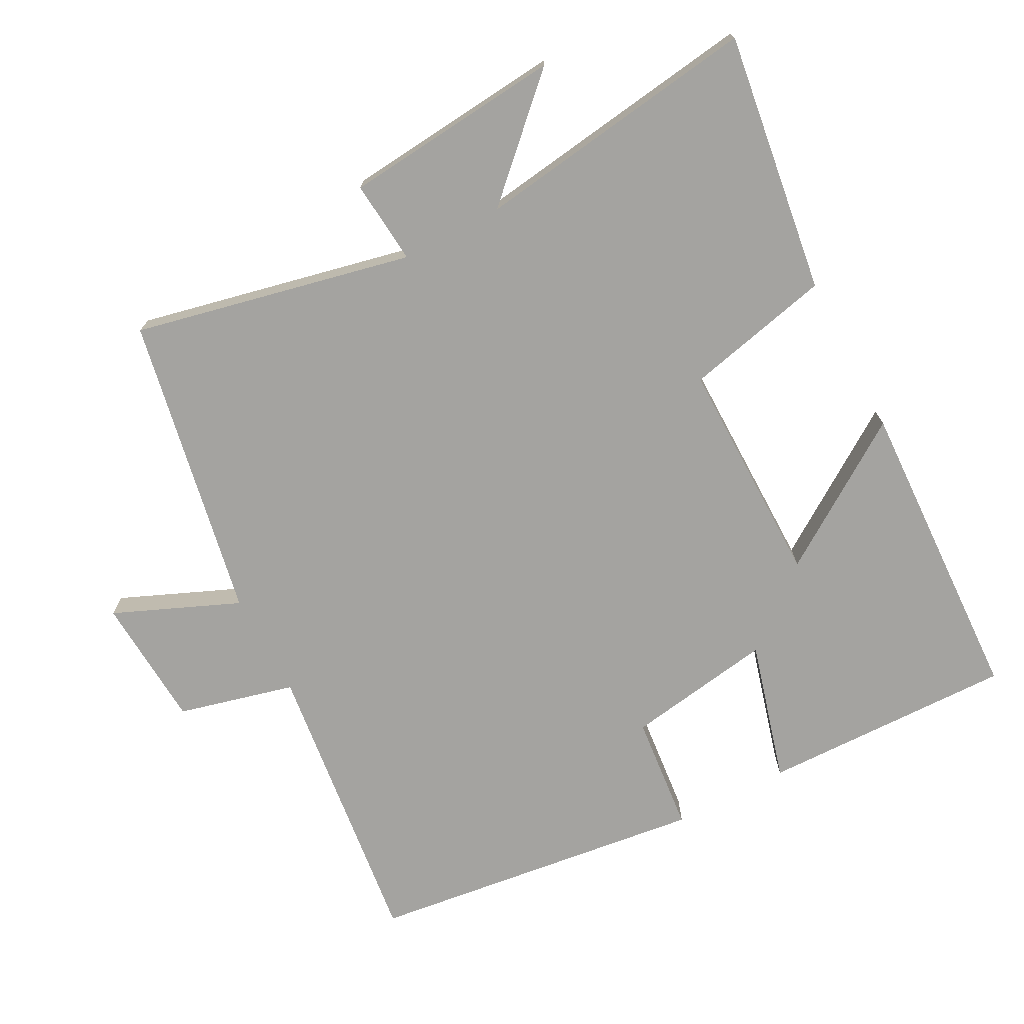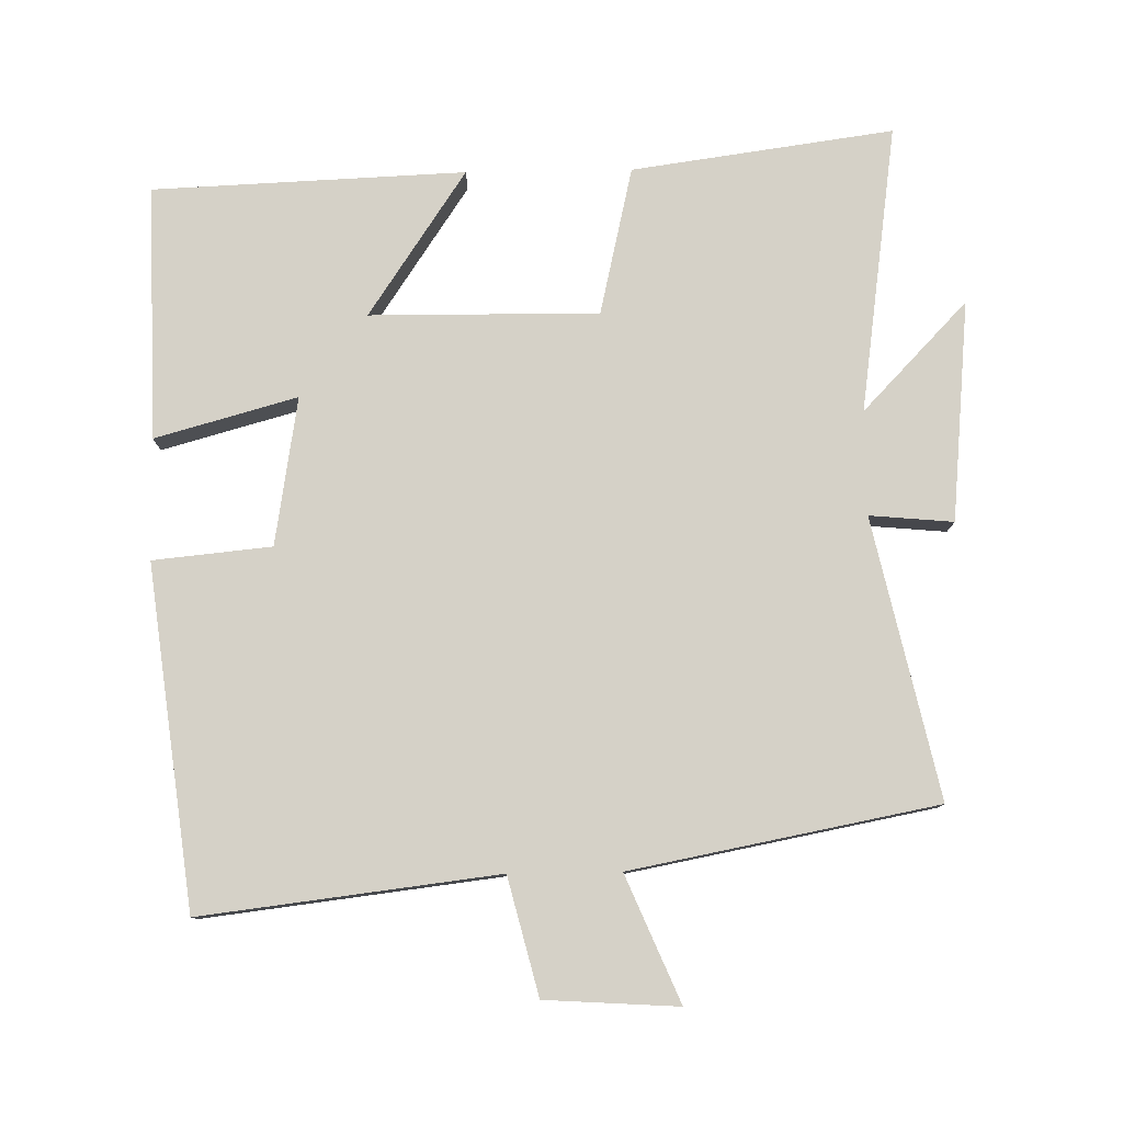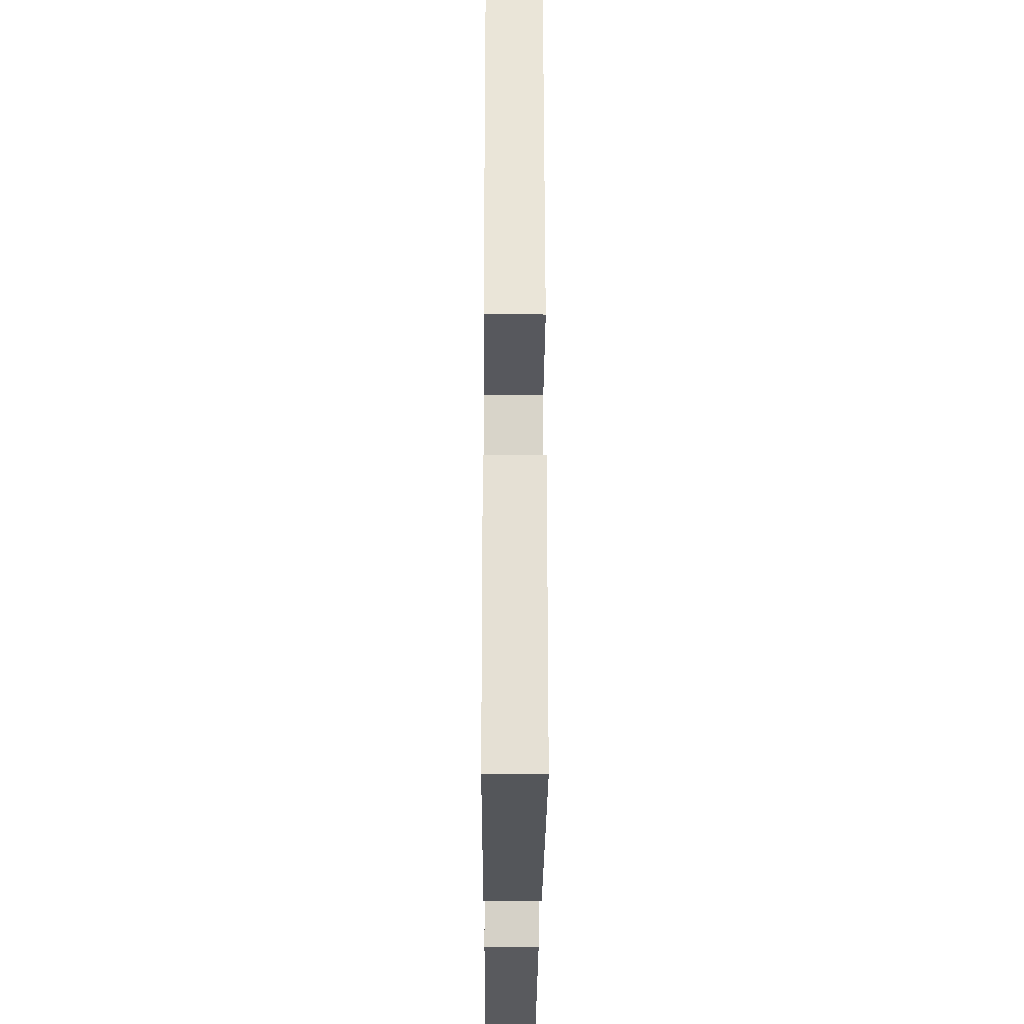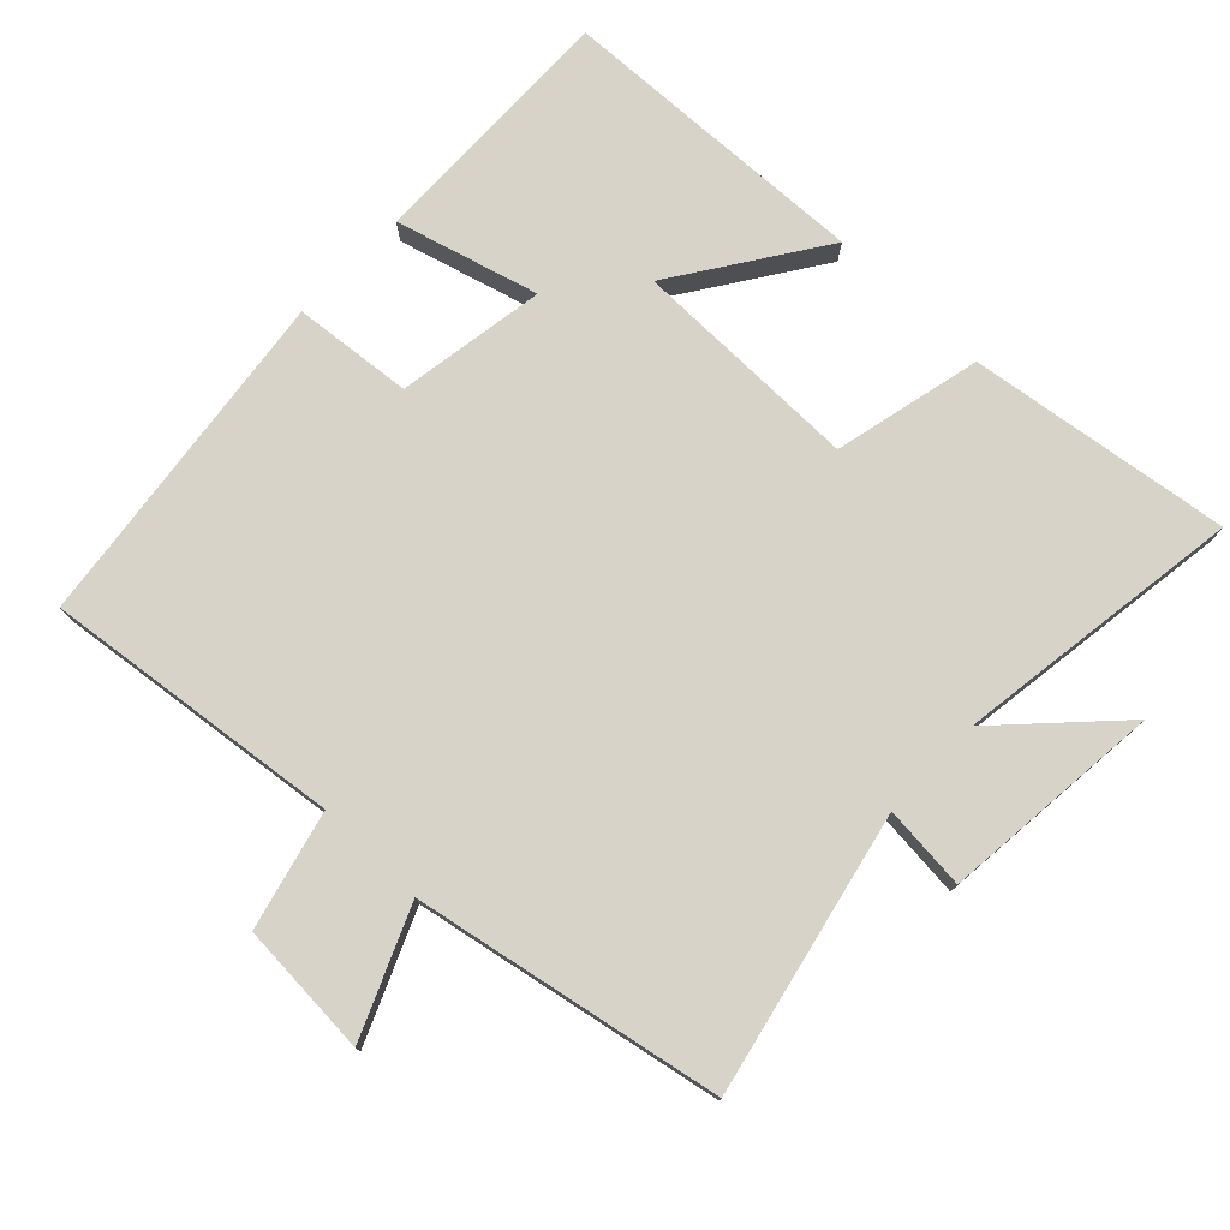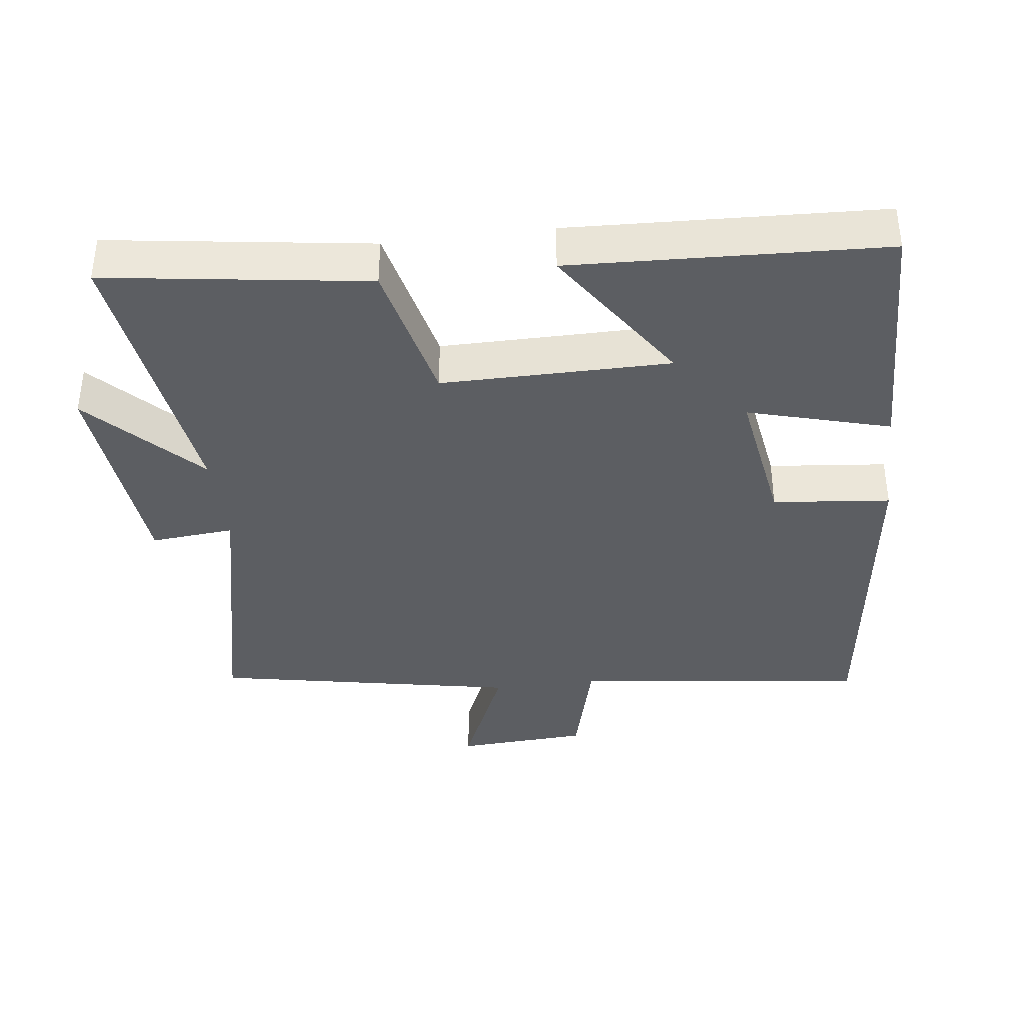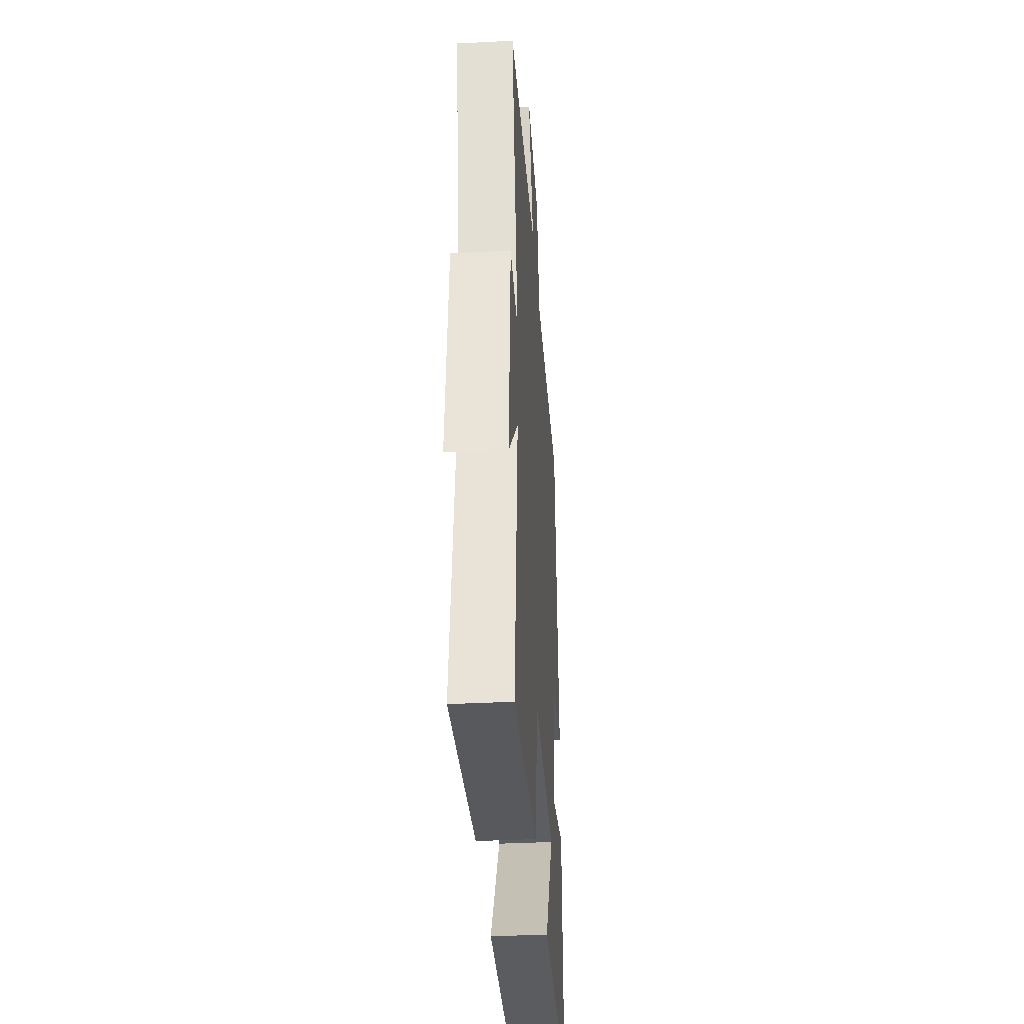
<metadata>
{"format":"obj","ext":"obj","renderer":"f3d","projection":"perspective","resolution":1024,"background":"white","views":[{"elev":-72.8,"azim":117.9,"up":"+Y"},{"elev":79.4,"azim":-0.9,"up":"+Y"},{"elev":-23.3,"azim":-90.3,"up":"+Z"},{"elev":76.7,"azim":43.9,"up":"+Y"},{"elev":-37.7,"azim":-173.0,"up":"+Y"},{"elev":-37.3,"azim":93.8,"up":"+Z"}]}
</metadata>
<code>
v 0.589 0.07 0.415
v 0.5 0.07 0.012
v 0.621 0.07 0.023
v 0.651 0.07 -0.295
v 0.5 0.07 -0.138
v 0.558 0.07 -0.553
v 0.181 0.07 -0.5
v 0.132 0.07 -0.287
v -0.198 0.07 -0.289
v -0.057 0.07 -0.5
v -0.508 0.07 -0.481
v -0.5 0.07 -0.114
v -0.295 0.07 -0.171
v -0.329 0.07 0.043
v -0.5 0.07 0.06
v -0.438 0.07 0.552
v -0.01 0.07 0.5
v 0.033 0.07 0.669
v 0.225 0.07 0.681
v 0.148 0.07 0.5
v 0.589 0 0.415
v 0.5 0 0.012
v 0.621 0 0.023
v 0.651 0 -0.295
v 0.5 0 -0.138
v 0.558 0 -0.553
v 0.181 0 -0.5
v 0.132 0 -0.287
v -0.198 0 -0.289
v -0.057 0 -0.5
v -0.508 0 -0.481
v -0.5 0 -0.114
v -0.295 0 -0.171
v -0.329 0 0.043
v -0.5 0 0.06
v -0.438 0 0.552
v -0.01 0 0.5
v 0.033 0 0.669
v 0.225 0 0.681
v 0.148 0 0.5
f 17 18 19 20
f 17 20 1 2
f 16 17 2
f 15 16 2
f 14 15 2
f 13 14 2
f 11 12 13
f 10 11 13
f 9 10 13
f 13 2 3
f 9 13 3
f 8 9 3
f 5 6 7 8
f 5 8 3
f 3 4 5
f 40 39 38 37
f 22 21 40 37
f 22 37 36
f 22 36 35
f 22 35 34
f 22 34 33
f 33 32 31
f 33 31 30
f 33 30 29
f 23 22 33
f 23 33 29
f 23 29 28
f 28 27 26 25
f 23 28 25
f 25 24 23
f 1 21 22 2
f 2 22 23 3
f 3 23 24 4
f 4 24 25 5
f 5 25 26 6
f 6 26 27 7
f 7 27 28 8
f 8 28 29 9
f 9 29 30 10
f 10 30 31 11
f 11 31 32 12
f 12 32 33 13
f 13 33 34 14
f 14 34 35 15
f 15 35 36 16
f 16 36 37 17
f 17 37 38 18
f 18 38 39 19
f 19 39 40 20
f 20 40 21 1

</code>
